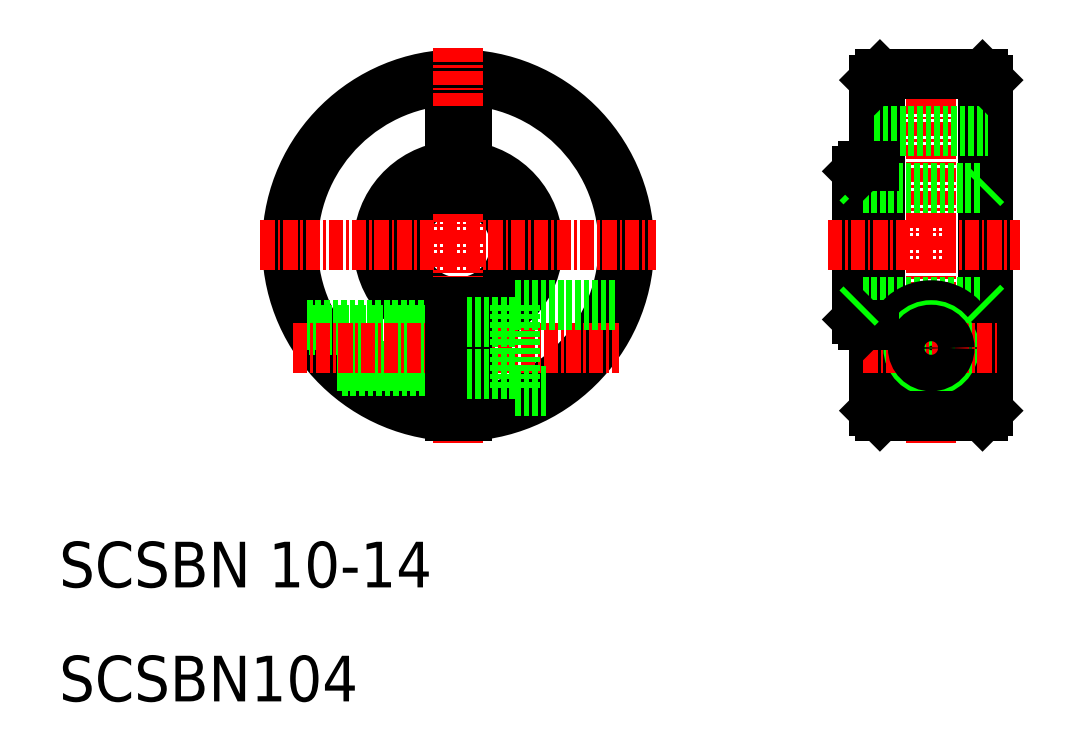
<metadata>
{"format":"dxf","ext":"dxf","renderer":"ezdxf+matplotlib","layout":"modelspace","background":"white","min_lineweight":24,"dpi":150}
</metadata>
<code>
0
SECTION
2
ENTITIES
0
ARC
8
0
10
45
20
50
30
0
40
5
50
278.6
51
81.37
0
ARC
8
0
10
45
20
50
30
0
40
7
50
276.2
51
83.85
0
ARC
8
0
10
45
20
50
30
0
40
15
50
272.9
51
267.1
0
ARC
8
0
10
45
20
50
30
0
40
14.5
50
273
51
267
0
ARC
8
0
10
45
20
50
30
0
40
7
50
96.15
51
263.8
0
ARC
8
0
10
45
20
50
30
0
40
5
50
98.63
51
261.4
0
LINE
8
CENTER
10
45
20
67.34
30
0
11
45
21
32.66
31
0
0
TEXT
8
0
10
10
20
10
30
0
40
4
1
SCSBN104
0
TEXT
8
0
10
10
20
20
30
0
40
4
1
SCSBN 10-14
0
LINE
8
0
10
31.73
20
43
30
0
11
44.25
21
43
31
0
0
LINE
8
0
10
31.95
20
42.6
30
0
11
44.25
21
42.6
31
0
0
LINE
8
0
10
34.39
20
39.4
30
0
11
44.25
21
39.4
31
0
0
LINE
8
0
10
34.8
20
39
30
0
11
44.25
21
39
31
0
0
LINE
8
CENTER
10
30.5
20
41
30
0
11
59.13
21
41
31
0
0
LINE
8
CENTER
10
27.66
20
50
30
0
11
62.34
21
50
31
0
0
LINE
8
0
10
50
20
44.75
30
0
11
59.05
21
44.75
31
0
0
LINE
8
0
10
45.75
20
45.06
30
0
11
45.75
21
35.02
31
0
0
LINE
8
0
10
50
20
44.75
30
0
11
50
21
37.25
31
0
0
LINE
8
0
10
44.25
20
45.06
30
0
11
44.25
21
35.02
31
0
0
LINE
8
0
10
45.75
20
38.75
30
0
11
50
21
38.75
31
0
0
LINE
8
0
10
50
20
37.25
30
0
11
52.9
21
37.25
31
0
0
LINE
8
0
10
45.75
20
43.25
30
0
11
50
21
43.25
31
0
0
LINE
8
0
10
44.25
20
60
30
0
11
45.75
21
60
31
0
0
LINE
8
0
10
44.25
20
60
30
0
11
44.25
21
54.94
31
0
0
LINE
8
0
10
45.75
20
60
30
0
11
45.75
21
54.94
31
0
0
LINE
8
0
10
81.5
20
64.5
30
0
11
81.5
21
35.5
31
0
0
LINE
8
0
10
91.5
20
64.5
30
0
11
91.5
21
35.5
31
0
0
LINE
8
0
10
80
20
56.5
30
0
11
80
21
43.5
31
0
0
LINE
8
0
10
80.5
20
57
30
0
11
80.5
21
43
31
0
0
LINE
8
0
10
82
20
65
30
0
11
82
21
35
31
0
0
LINE
8
0
10
91
20
35
30
0
11
91
21
65
31
0
0
LINE
8
CENTER
10
86.5
20
66.81
30
0
11
86.5
21
32.66
31
0
0
LINE
8
0
10
80.5
20
45
30
0
11
91
21
45
31
0
0
CIRCLE
8
0
10
86.5
20
41
30
0
40
2.25
0
CIRCLE
8
0
10
86.5
20
41
30
0
40
3.75
0
CIRCLE
8
0
10
86.5
20
41
30
0
40
2
0
LINE
8
0
10
82
20
35
30
0
11
91
21
35
31
0
0
LINE
8
CENTER
10
80.55
20
41
30
0
11
92.45
21
41
31
0
0
LINE
8
CENTER
10
77.42
20
50
30
0
11
94.32
21
50
31
0
0
CIRCLE
8
0
10
86.5
20
41
30
0
40
1.6
0
LINE
8
0
10
81.5
20
35.5
30
0
11
82
21
35
31
0
0
LINE
8
0
10
80.5
20
43
30
0
11
81.5
21
43
31
0
0
LINE
8
0
10
80
20
43.5
30
0
11
80.5
21
43
31
0
0
LINE
8
0
10
80
20
44.5
30
0
11
80.5
21
45
31
0
0
LINE
8
0
10
81.5
20
50
30
0
11
81.5
21
50
31
0
0
LINE
8
0
10
91
20
35
30
0
11
91.5
21
35.5
31
0
0
LINE
8
0
10
91
20
45
30
0
11
91.5
21
44.5
31
0
0
LINE
8
0
10
81.5
20
60
30
0
11
91.5
21
60
31
0
0
LINE
8
0
10
82
20
65
30
0
11
91
21
65
31
0
0
LINE
8
0
10
80.5
20
55
30
0
11
91
21
55
31
0
0
LINE
8
0
10
80
20
55.5
30
0
11
80.5
21
55
31
0
0
LINE
8
0
10
80.5
20
57
30
0
11
81.5
21
57
31
0
0
LINE
8
0
10
80
20
56.5
30
0
11
80.5
21
57
31
0
0
LINE
8
0
10
81.5
20
57.25
30
0
11
81.5
21
57.25
31
0
0
LINE
8
0
10
81.5
20
64.5
30
0
11
82
21
65
31
0
0
LINE
8
0
10
91
20
55
30
0
11
91.5
21
55.5
31
0
0
LINE
8
0
10
91
20
65
30
0
11
91.5
21
64.5
31
0
0
ENDSEC
0
EOF

</code>
